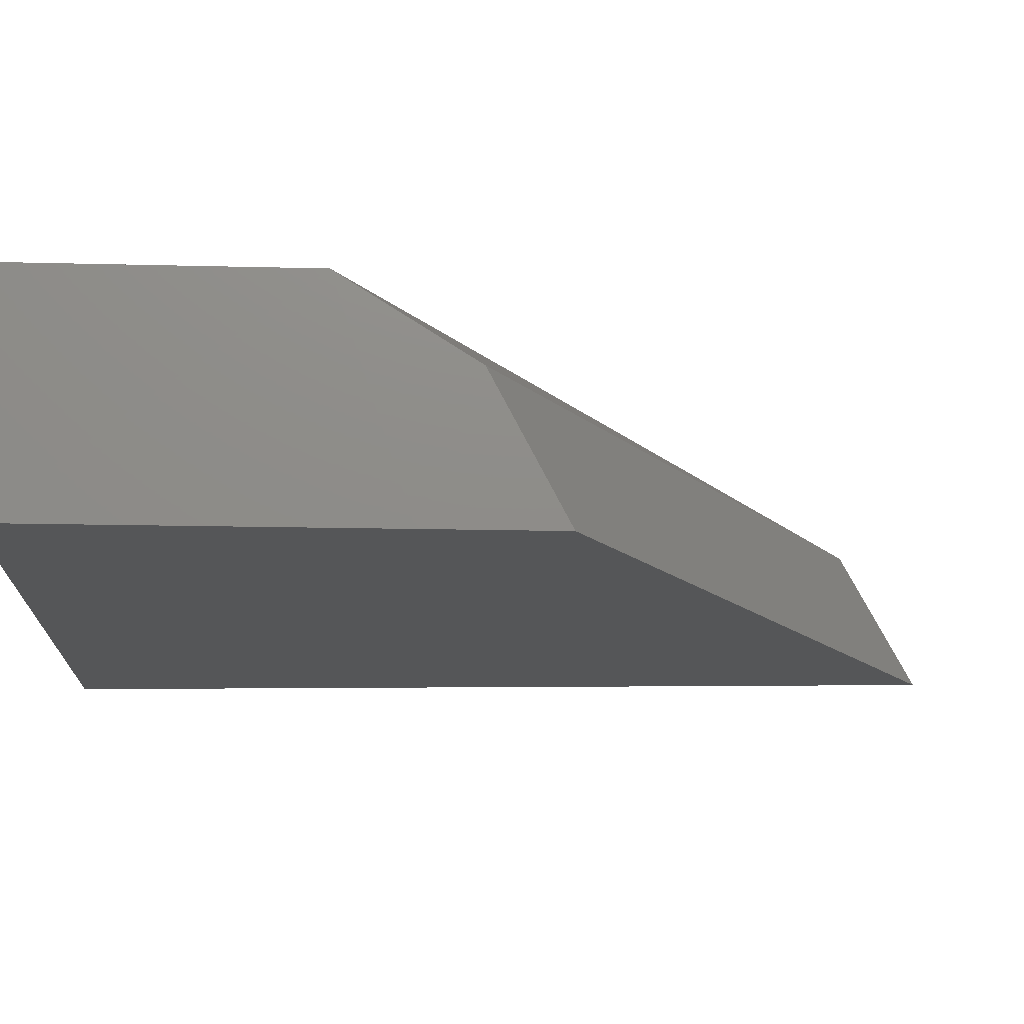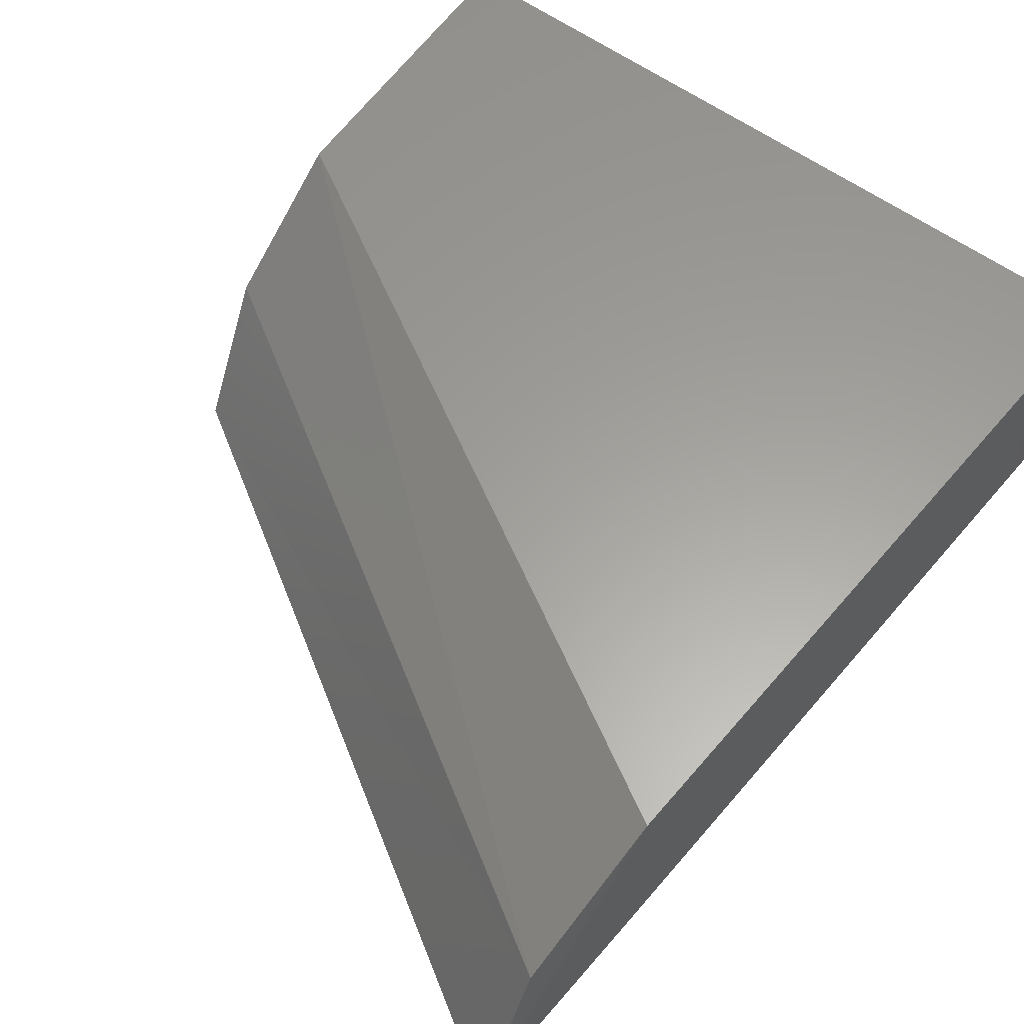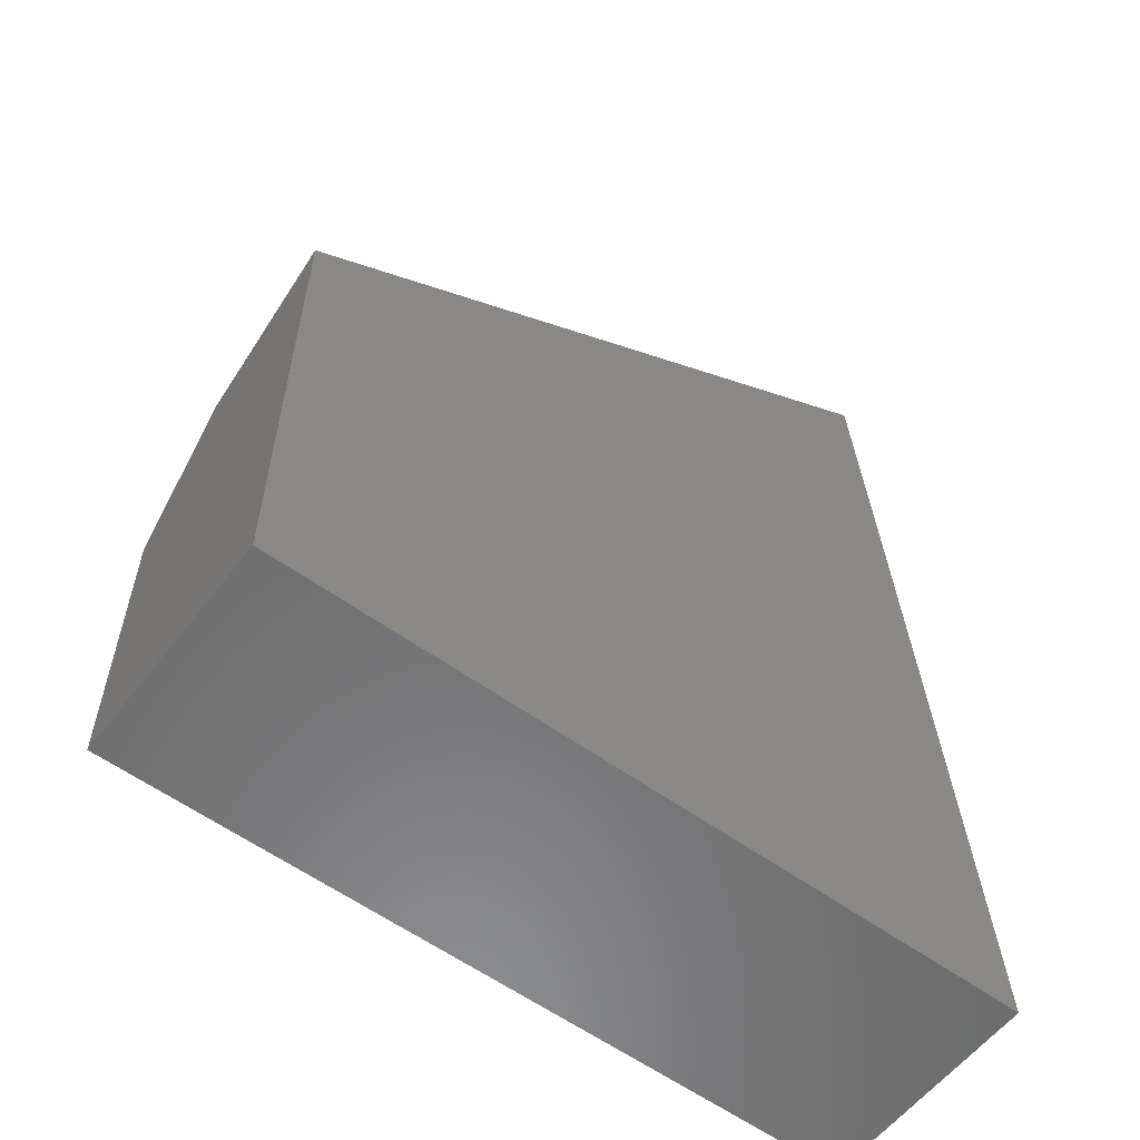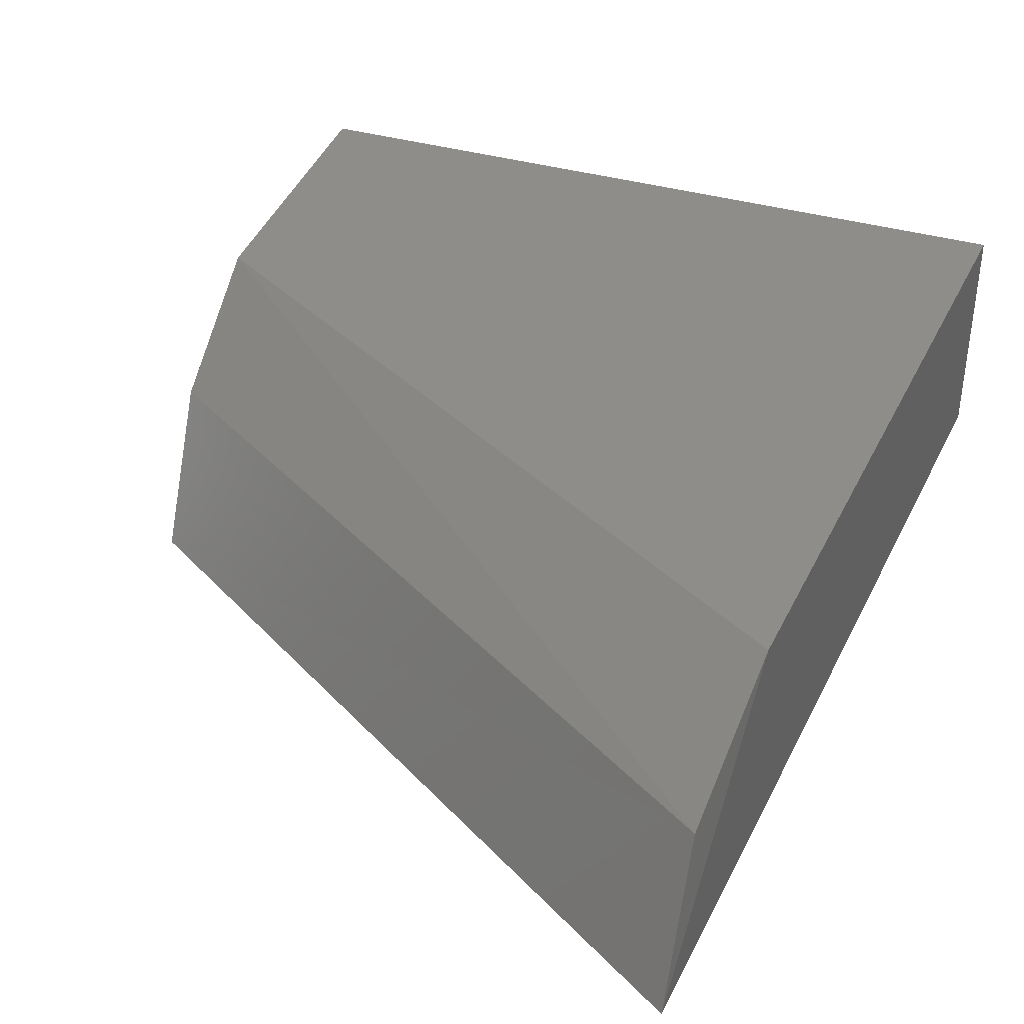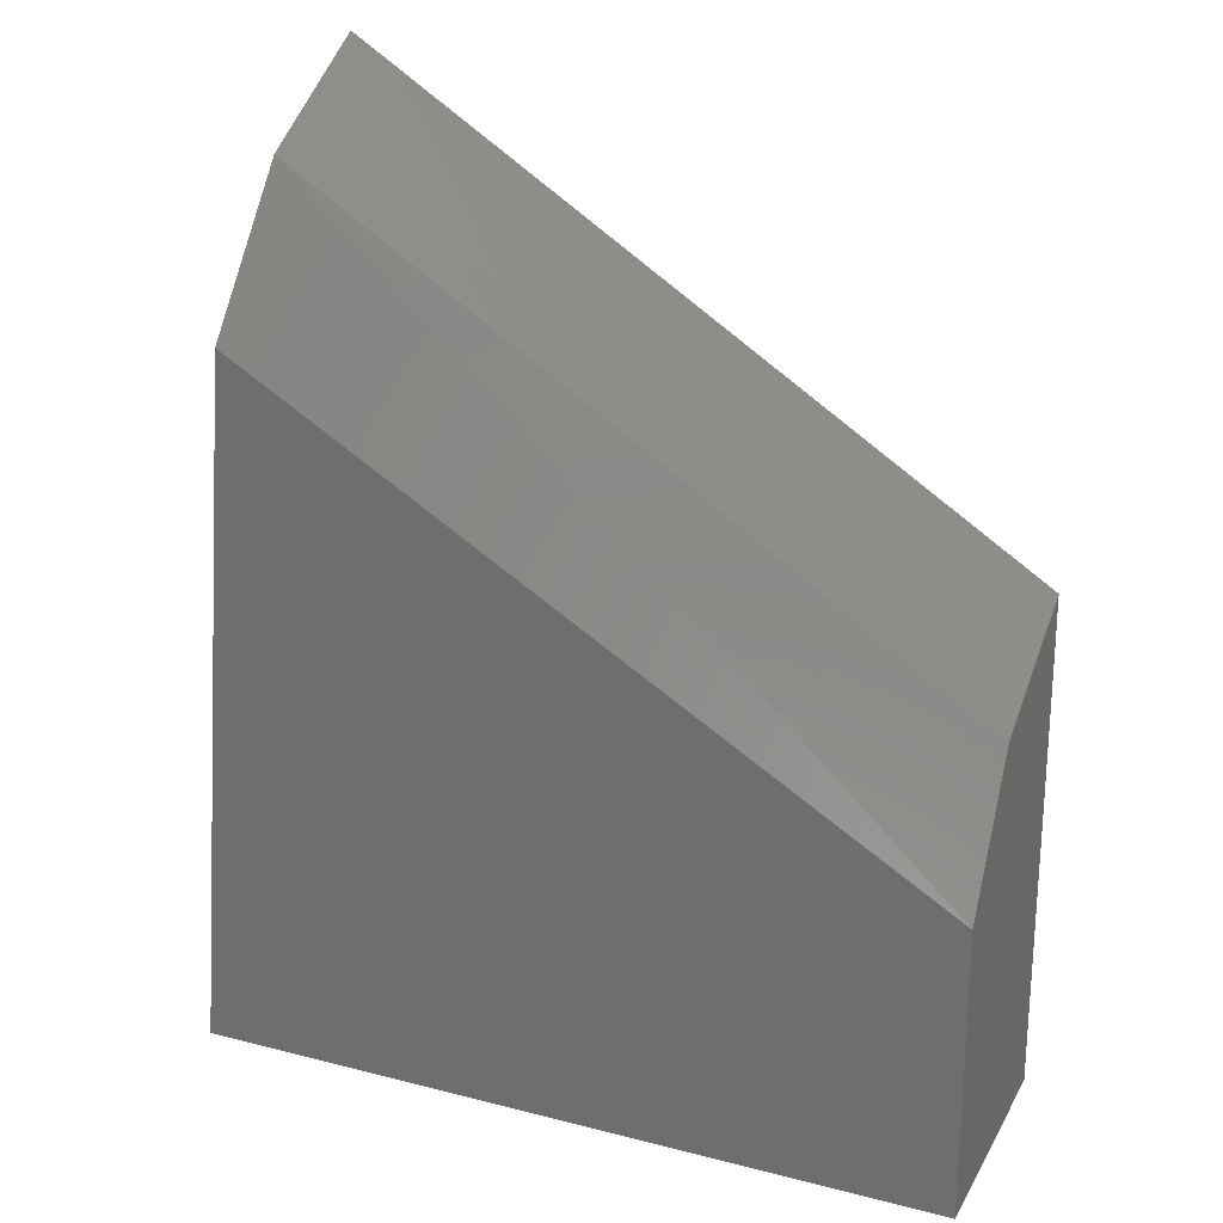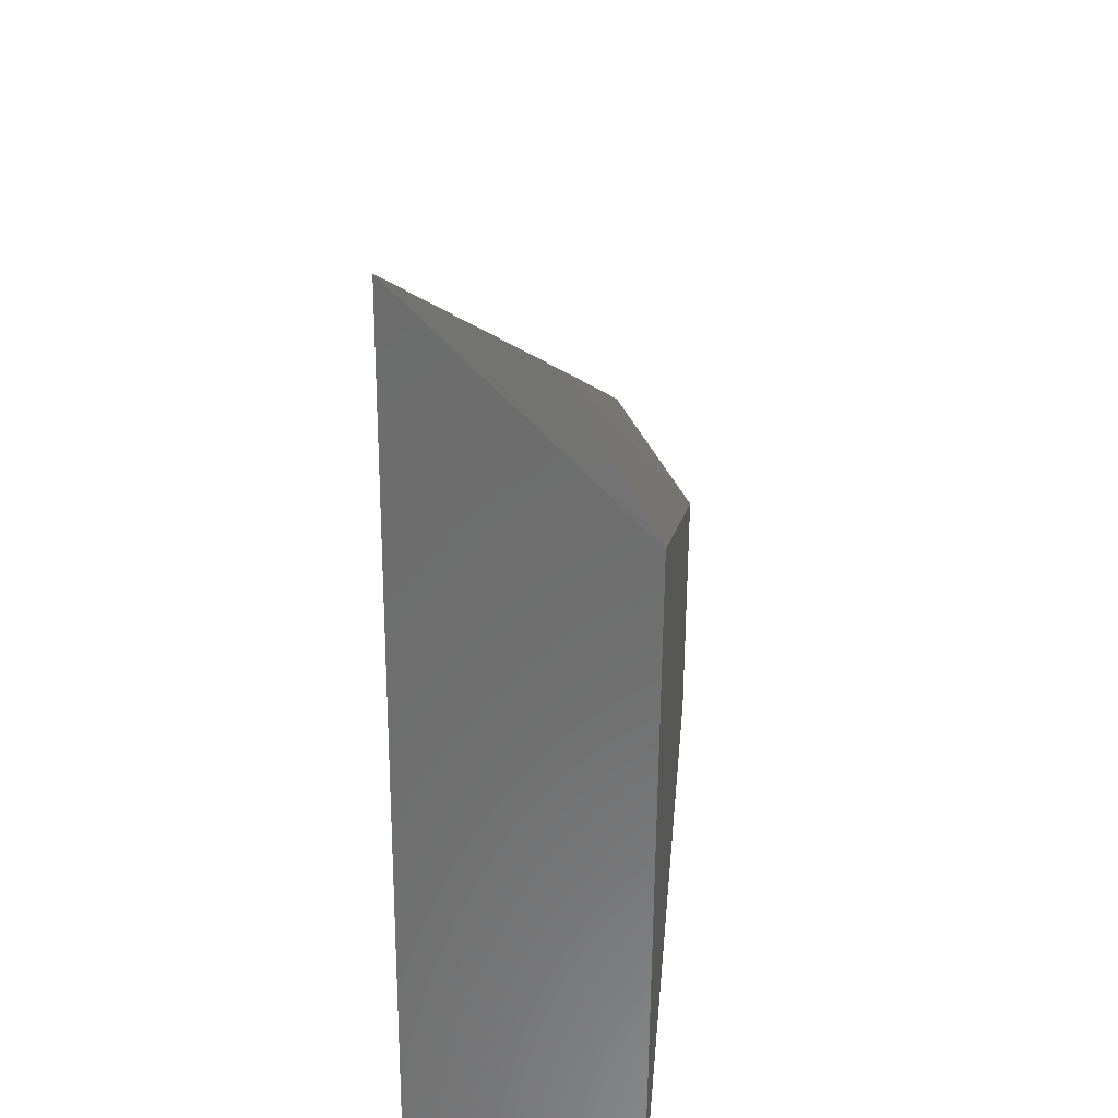
<metadata>
{"format":"stl","ext":"stl","renderer":"f3d","projection":"perspective","resolution":1024,"background":"white","views":[{"elev":-14.9,"azim":87.1,"up":"+Z"},{"elev":61.0,"azim":-144.2,"up":"+Z"},{"elev":-57.6,"azim":142.9,"up":"+Y"},{"elev":39.0,"azim":-160.5,"up":"+Z"},{"elev":24.2,"azim":23.0,"up":"+Y"},{"elev":34.9,"azim":-84.8,"up":"+Y"}]}
</metadata>
<code>
# stl→obj: 12 verts, 20 faces
v 6.433 -6.059 27.51
v 7.733 -6.059 27.51
v 6.528 -4.833 27.51
v 7.731 -5.553 27.51
v 6.56 -4.572 27.36
v 7.73 -5.32 27.36
v 7.73 -5.188 27.11
v 6.433 -6.059 27.11
v 6.528 -4.833 27.11
v 6.56 -4.437 27.11
v 7.731 -5.421 27.11
v 7.733 -6.059 27.11
f 1 2 3
f 2 3 4
f 3 4 5
f 4 5 6
f 5 6 7
f 8 1 9
f 1 9 3
f 9 3 10
f 3 10 5
f 10 7 9
f 7 9 11
f 9 11 8
f 11 8 12
f 7 6 11
f 6 11 4
f 11 4 12
f 4 12 2
f 1 2 8
f 2 8 12
f 7 5 10

</code>
